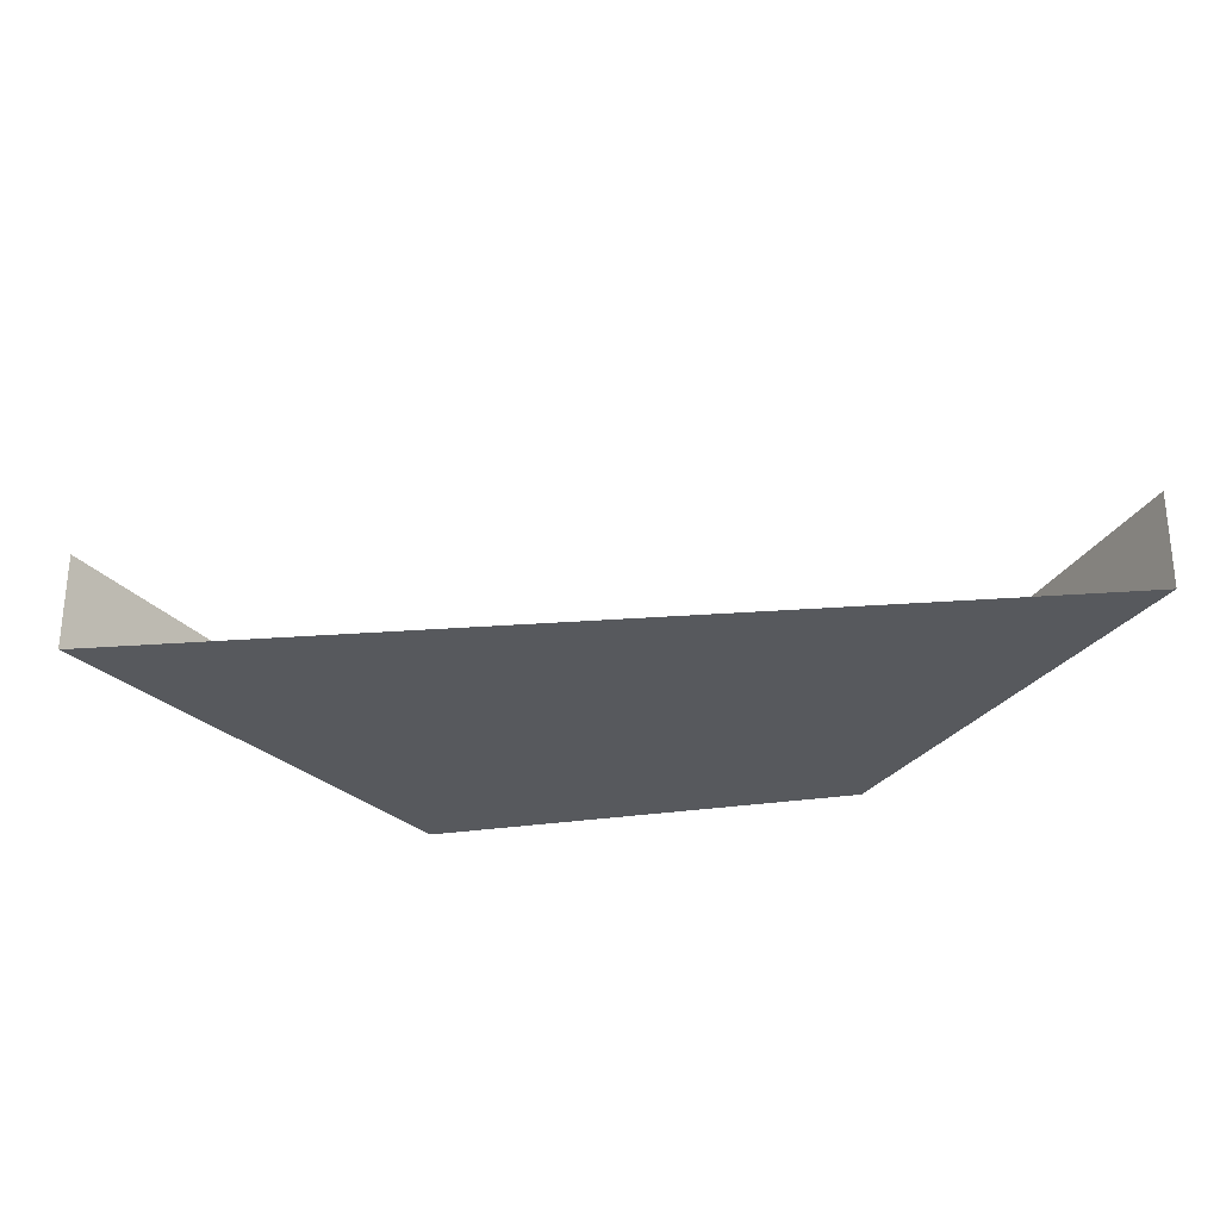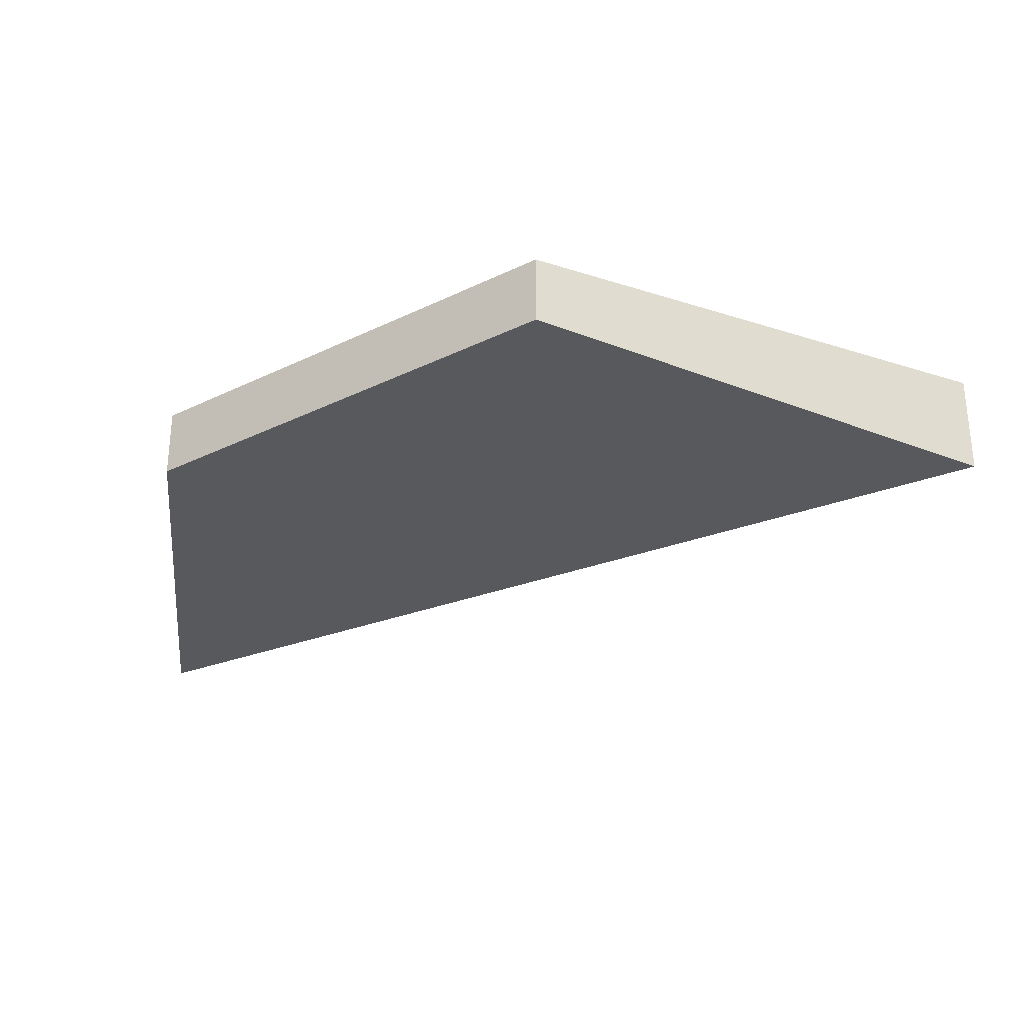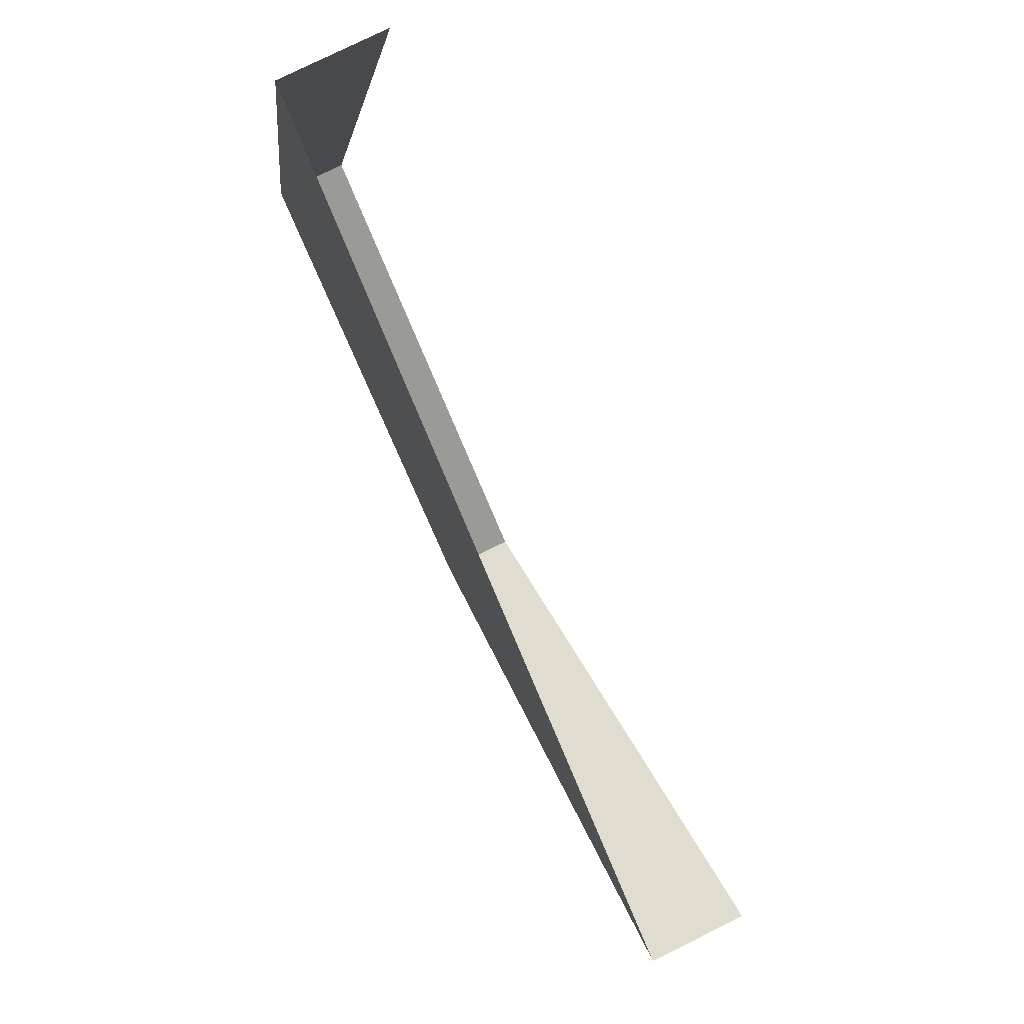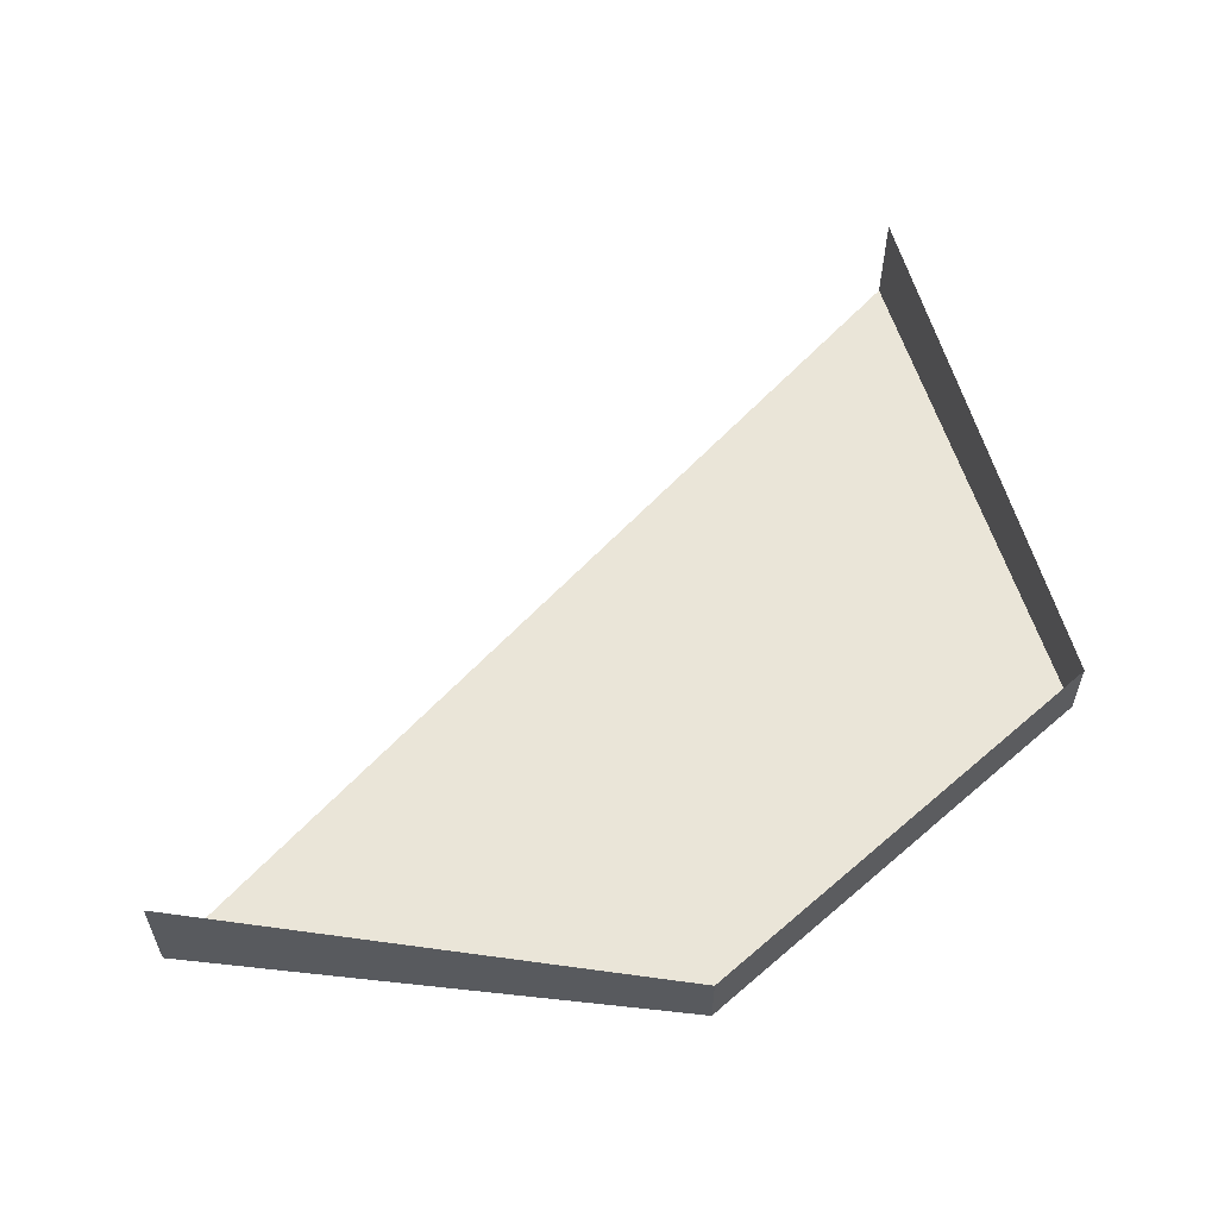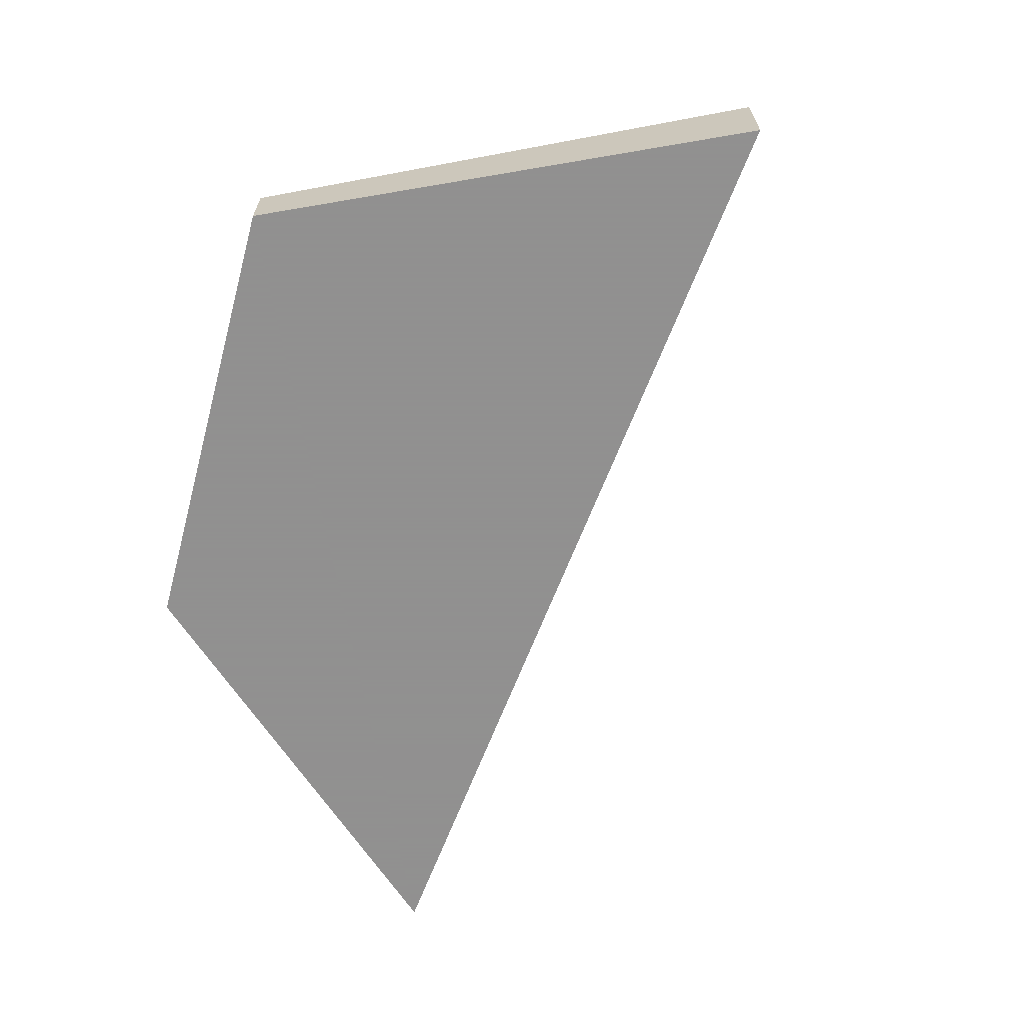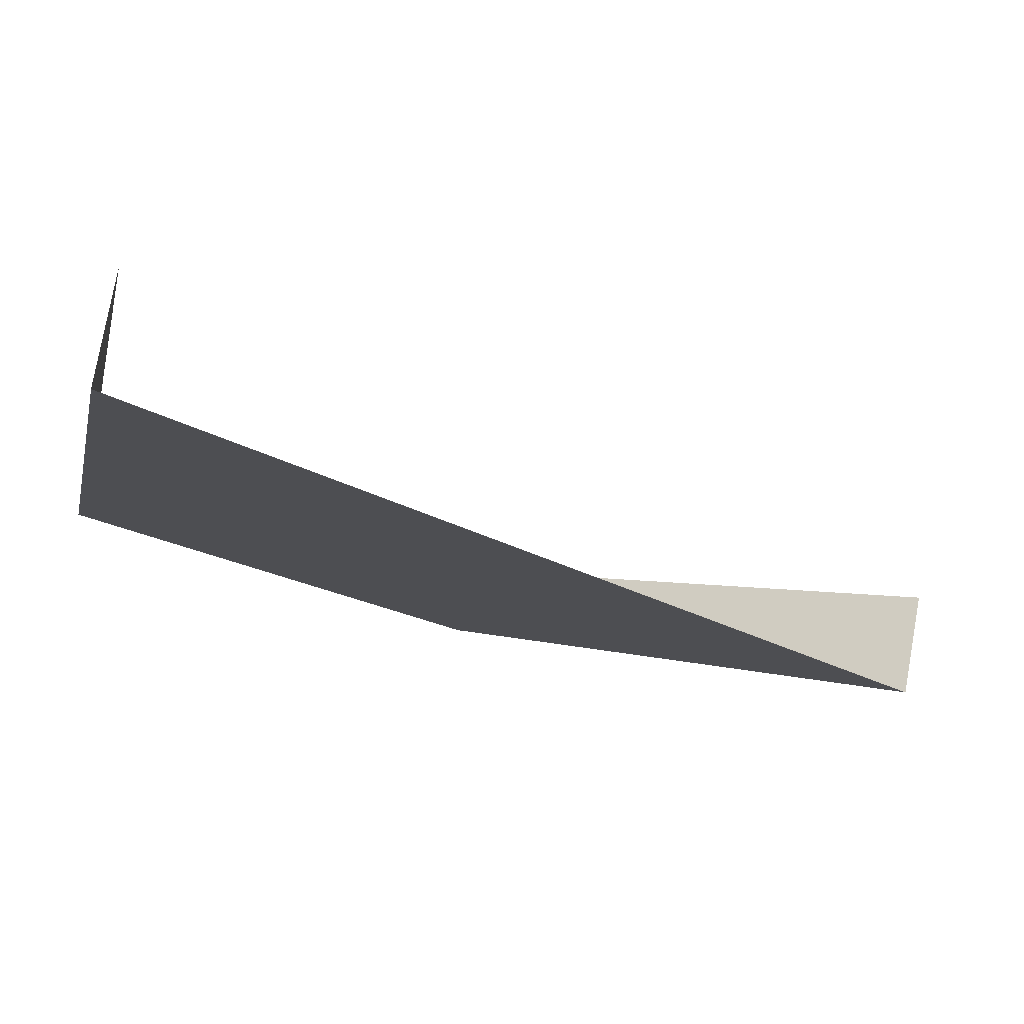
<metadata>
{"format":"obj","ext":"obj","renderer":"f3d","projection":"perspective","resolution":1024,"background":"white","views":[{"elev":-29.5,"azim":48.6,"up":"+Y"},{"elev":-29.9,"azim":-108.5,"up":"+Y"},{"elev":77.5,"azim":63.6,"up":"+Z"},{"elev":58.7,"azim":174.3,"up":"+Y"},{"elev":-65.8,"azim":-68.9,"up":"+Y"},{"elev":76.9,"azim":10.2,"up":"+Z"}]}
</metadata>
<code>
v -0.1016 -0.007812 0.01562
v -0.1016 -0.02344 0.01562
v -0.07812 -0.02344 0.1328
v -0.07812 0 0.1328
v -0.01562 -0.007812 -0.04688
v -0.01562 -0.02344 -0.04688
v 0.09375 -0.02344 -0.02344
v 0.09375 0 -0.02344
f 1 2 3
f 1 3 4
f 2 5 6
f 2 6 7
f 2 7 3
f 2 1 5
f 7 5 8
f 5 7 6

</code>
